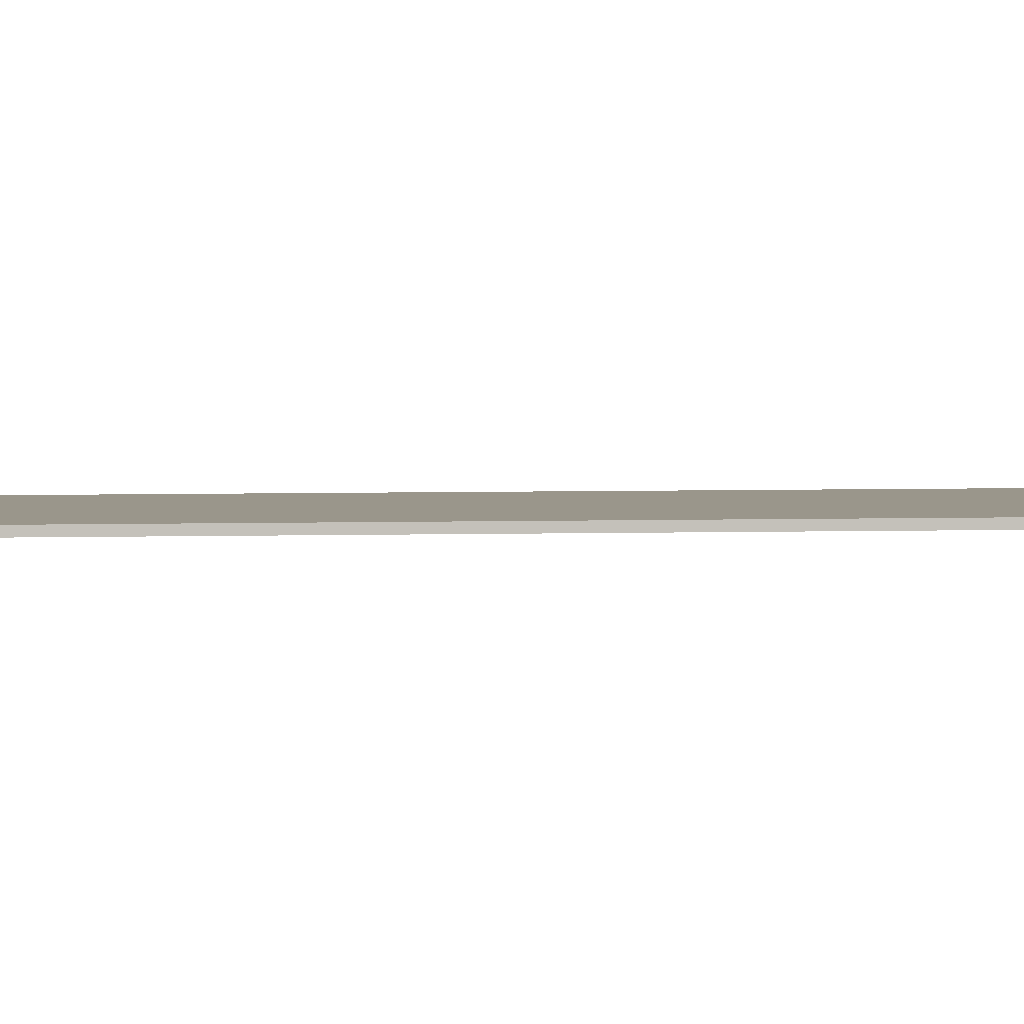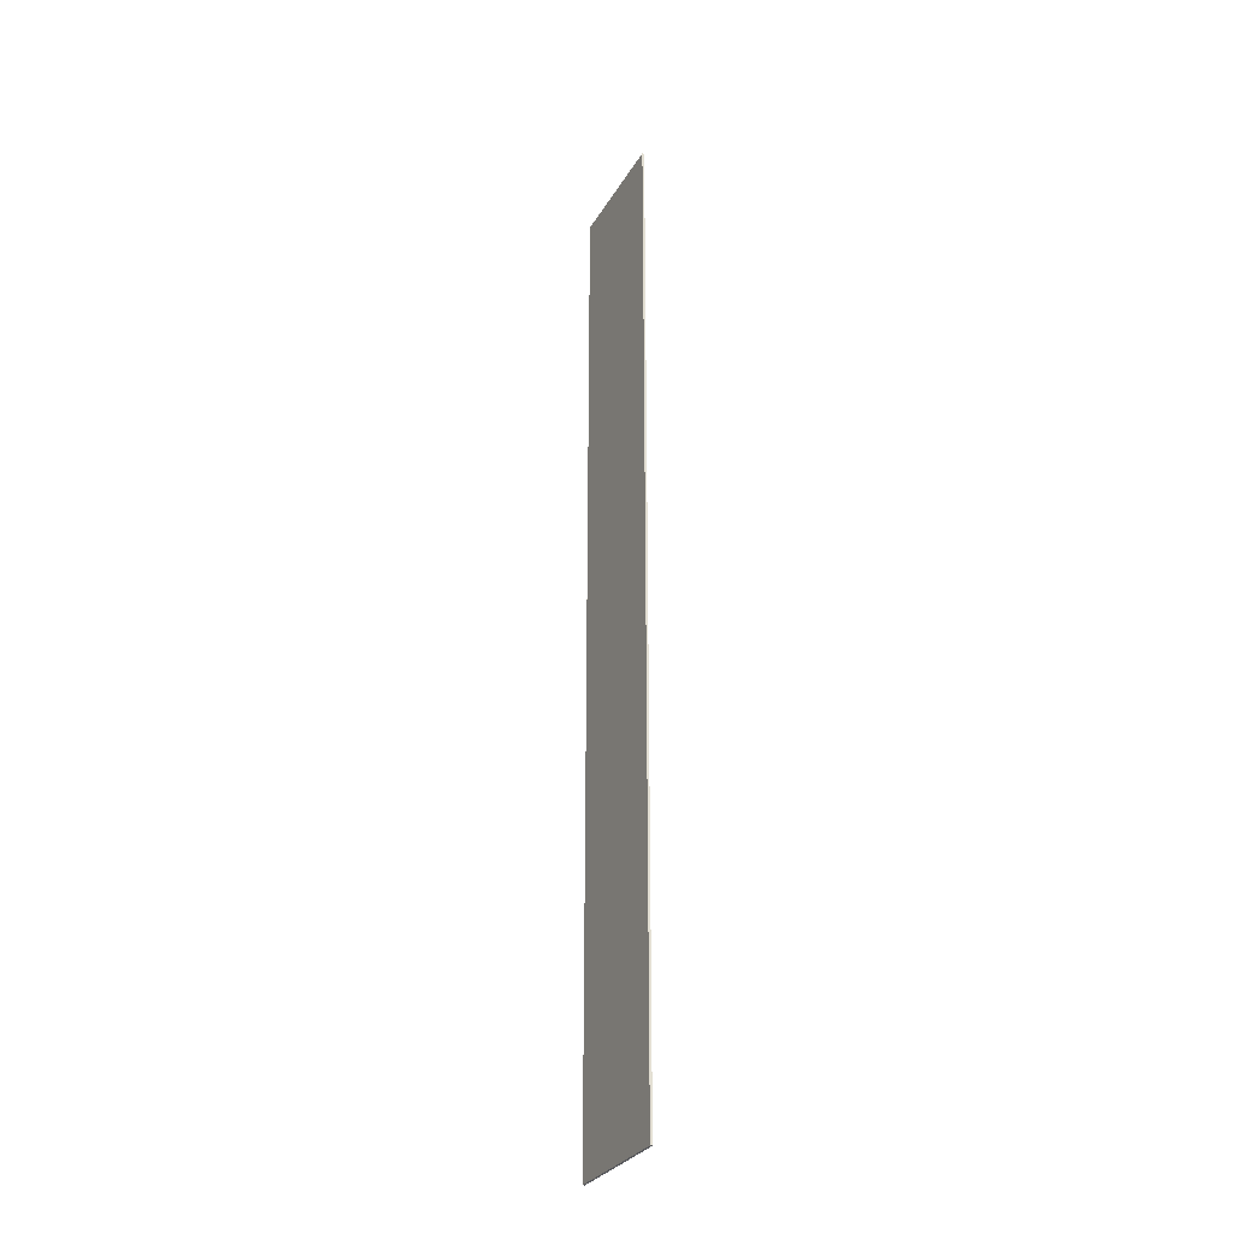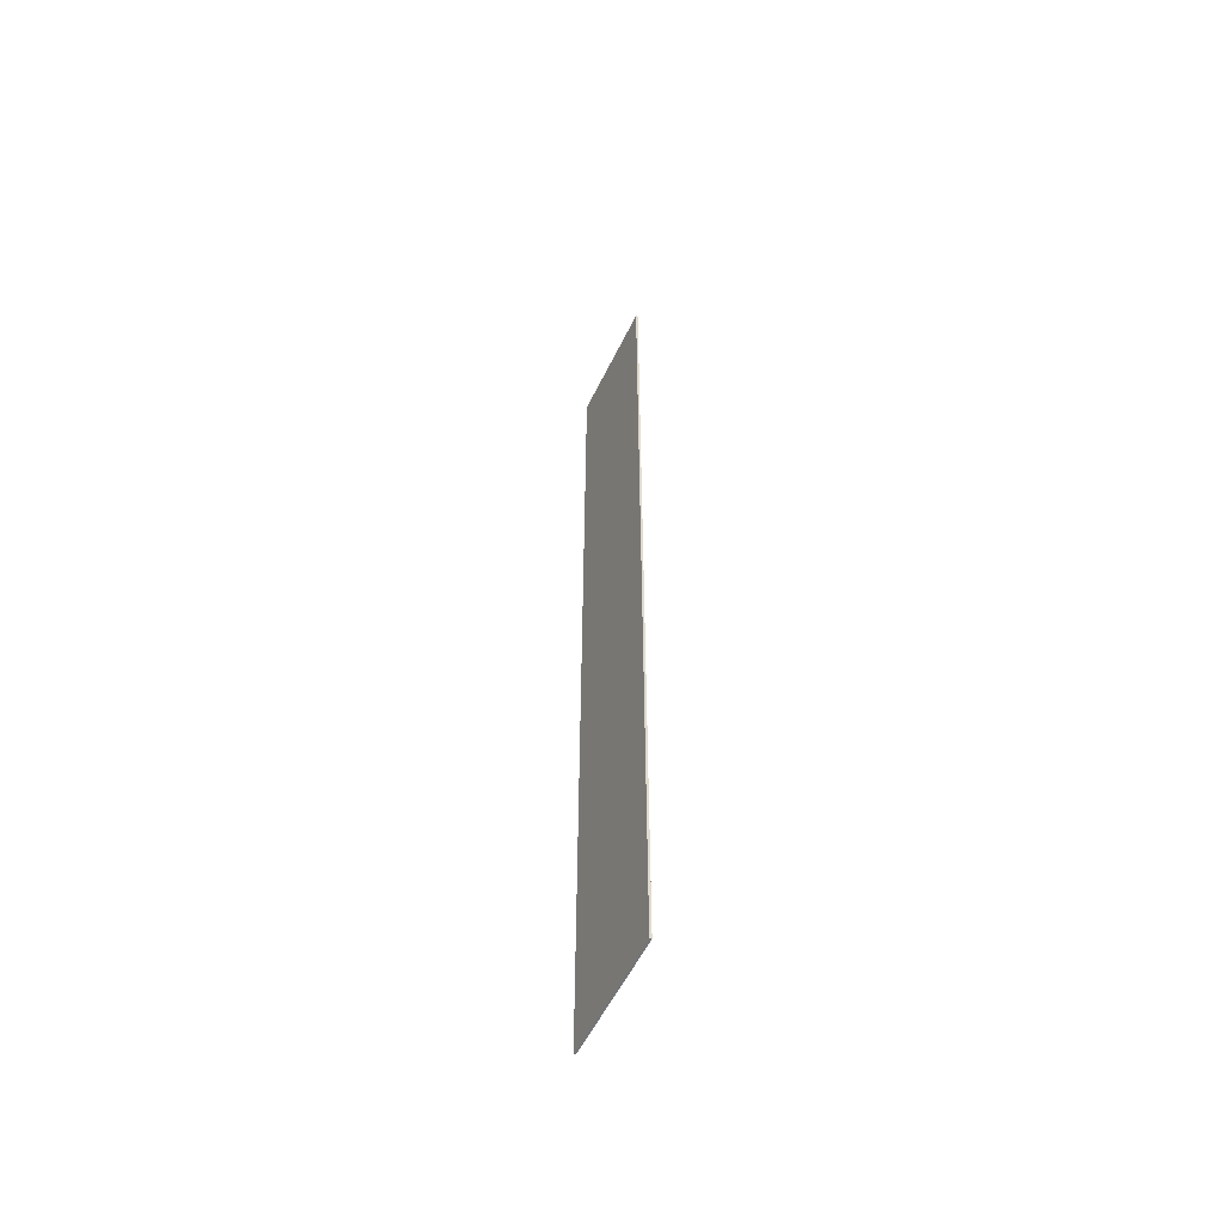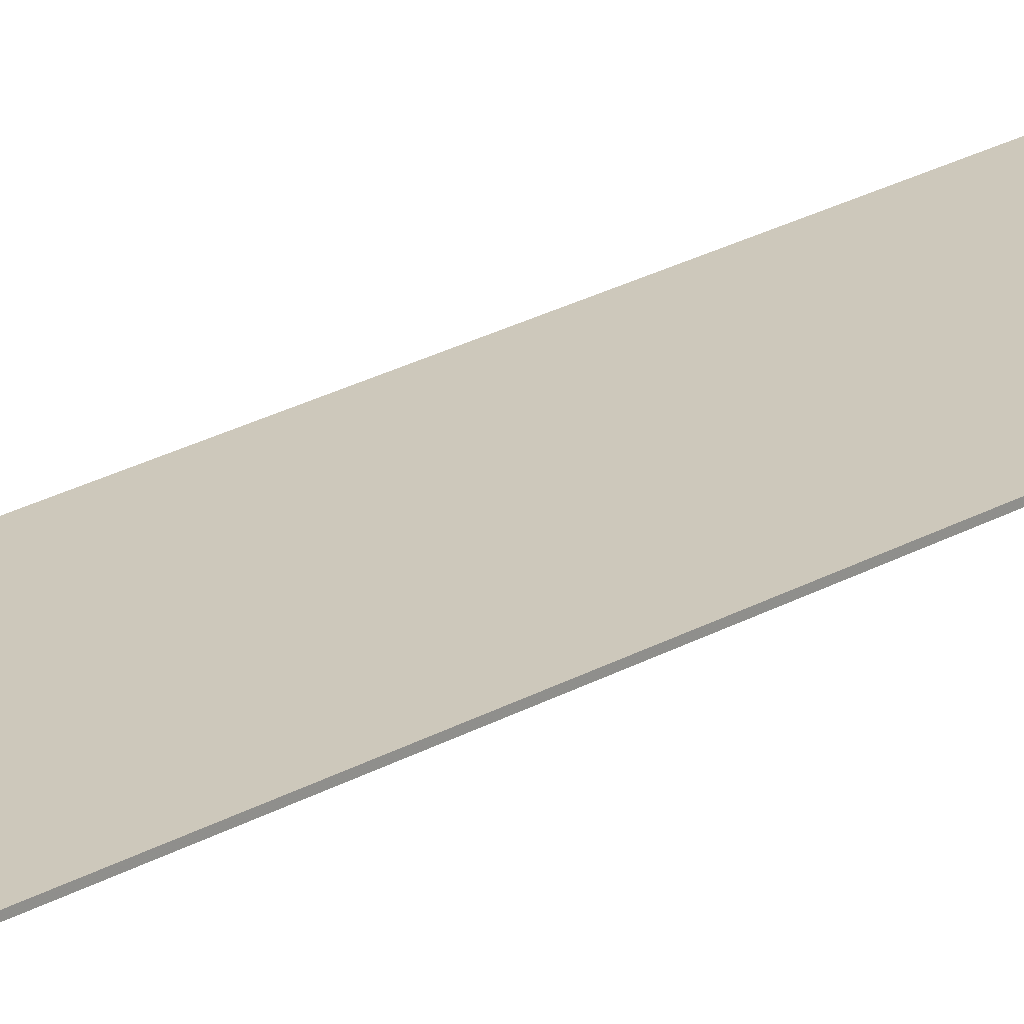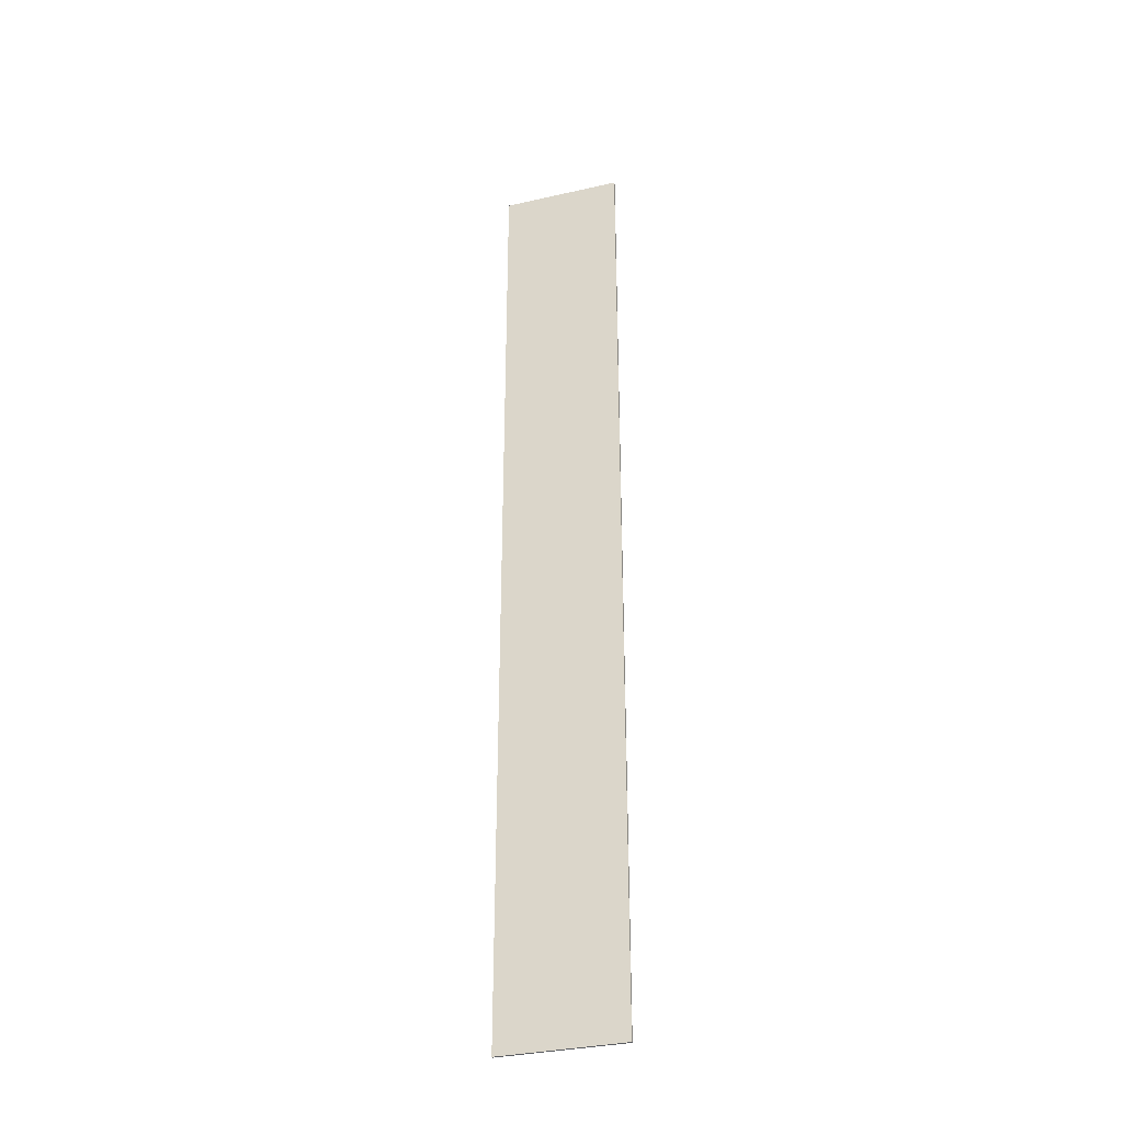
<metadata>
{"format":"obj","ext":"obj","renderer":"f3d","projection":"perspective","resolution":1024,"background":"white","views":[{"elev":2.4,"azim":-99.8,"up":"+Y"},{"elev":-29.9,"azim":-115.3,"up":"+Z"},{"elev":-56.5,"azim":64.2,"up":"+Z"},{"elev":21.9,"azim":43.9,"up":"+Y"},{"elev":-33.7,"azim":17.2,"up":"+Z"}]}
</metadata>
<code>
v -2 0.07 16
v 2 0.07 16
v 2 0.07 -16
v -2 0.07 -16
v -2 0 16
v 2 0 16
v 2 0 -16
v -2 0 -16
f 1 2 3 4
f 8 7 6 5
f 1 5 6 2
f 2 6 7 3
f 3 7 8 4
f 4 8 5 1

</code>
